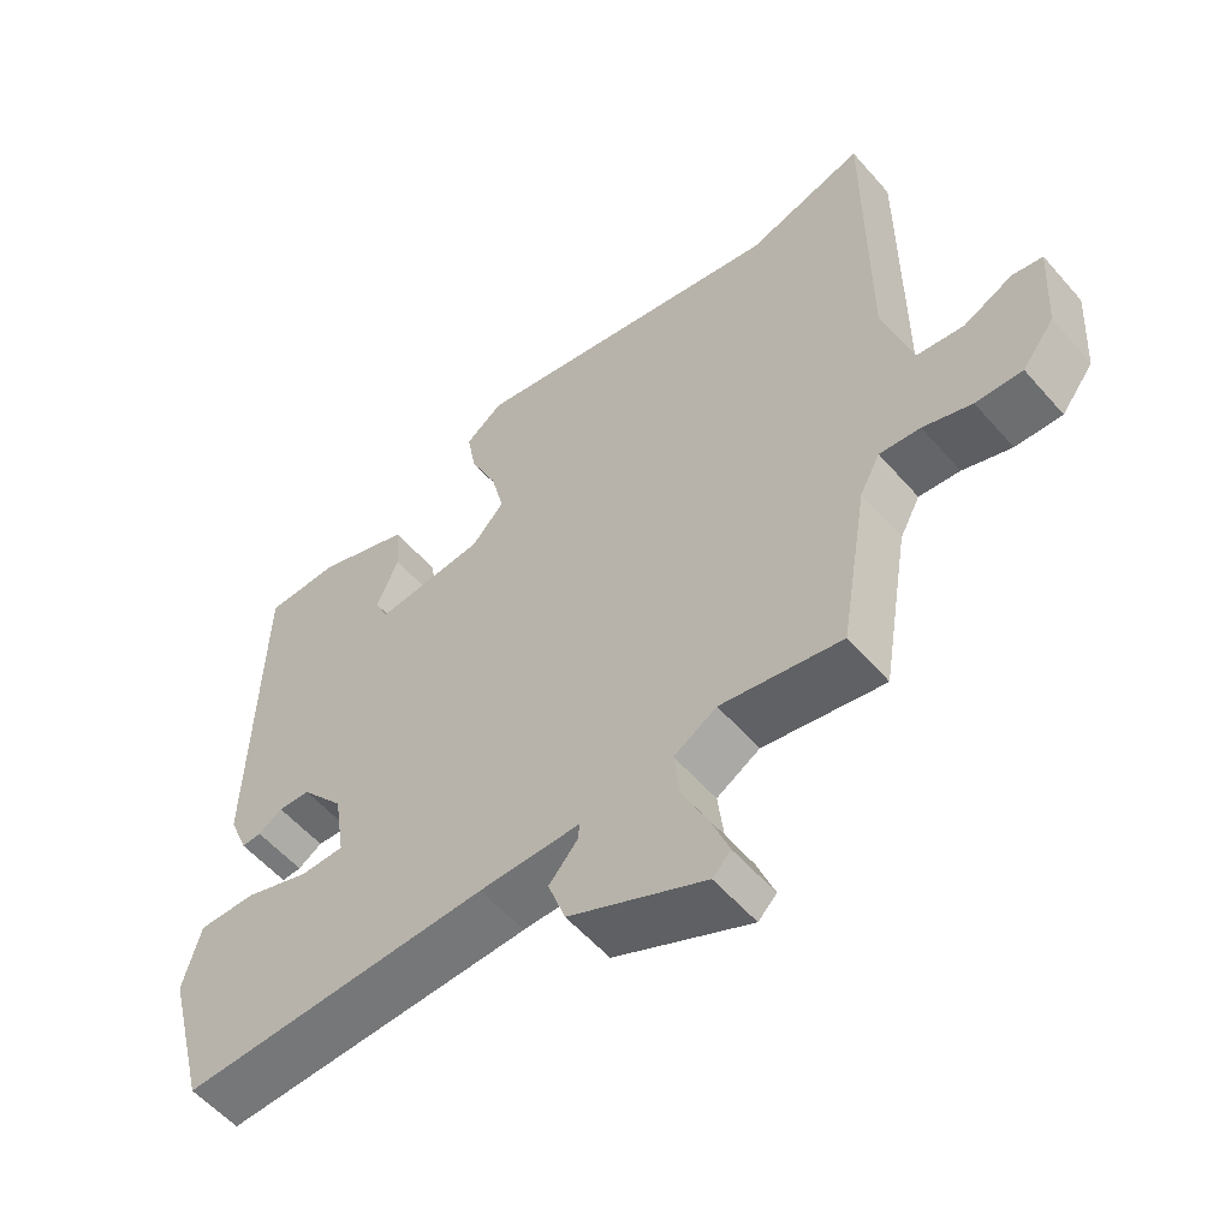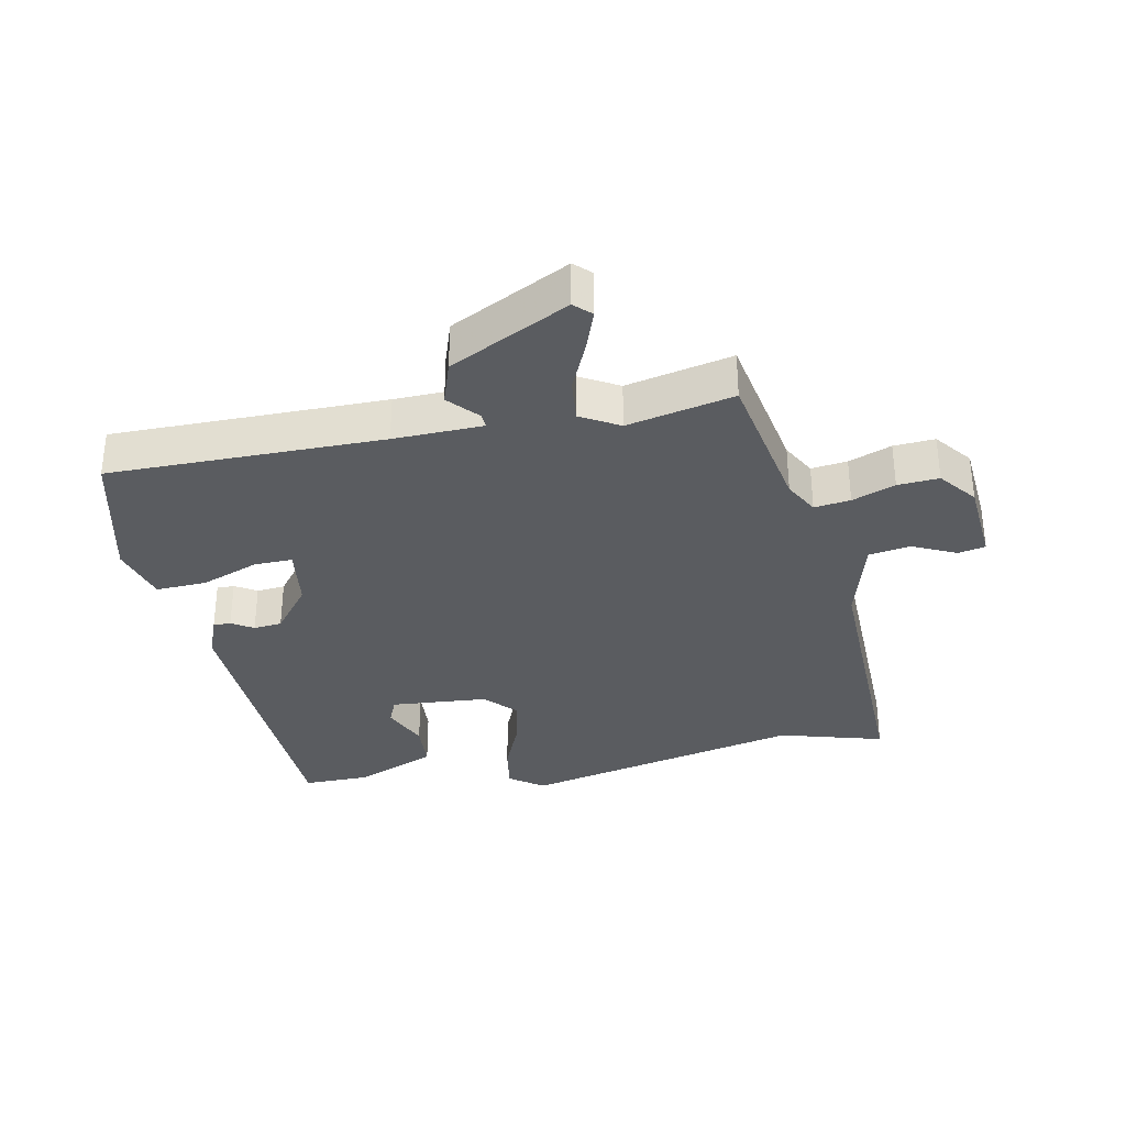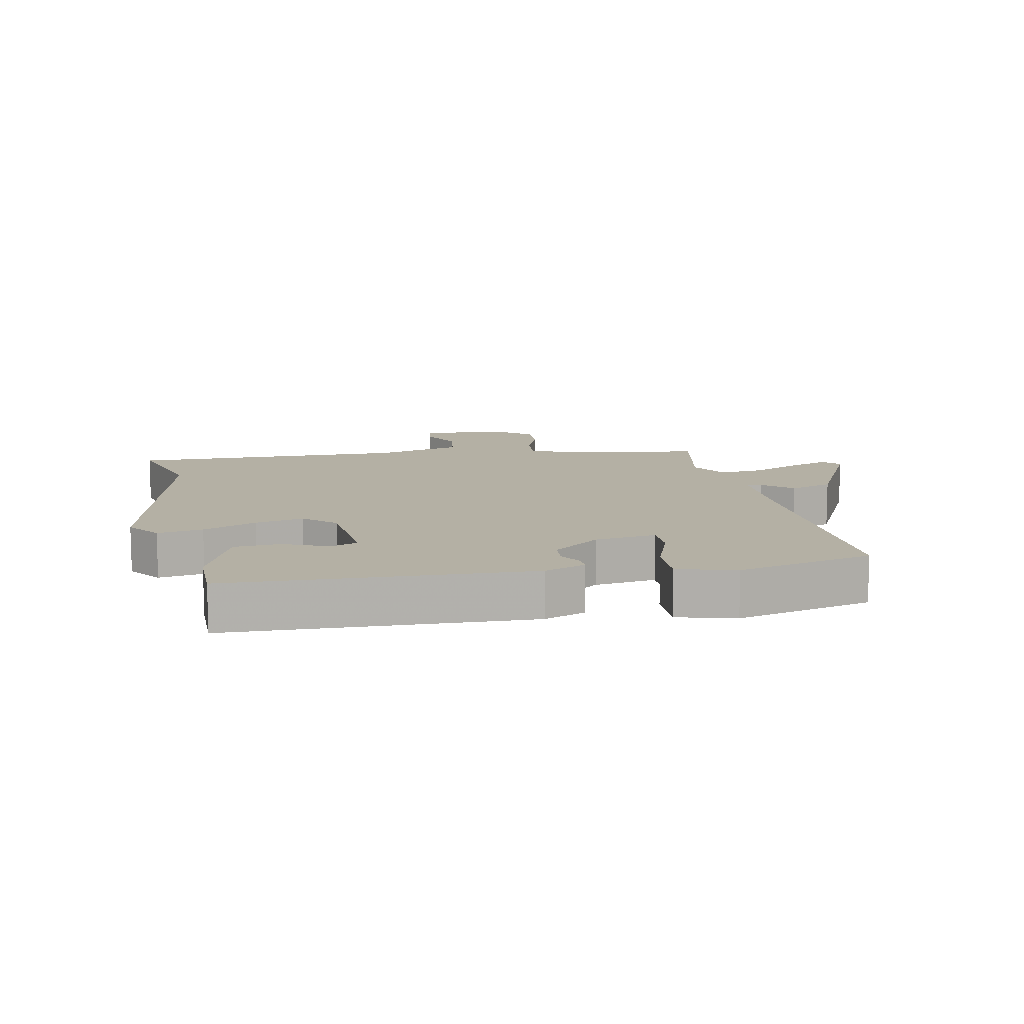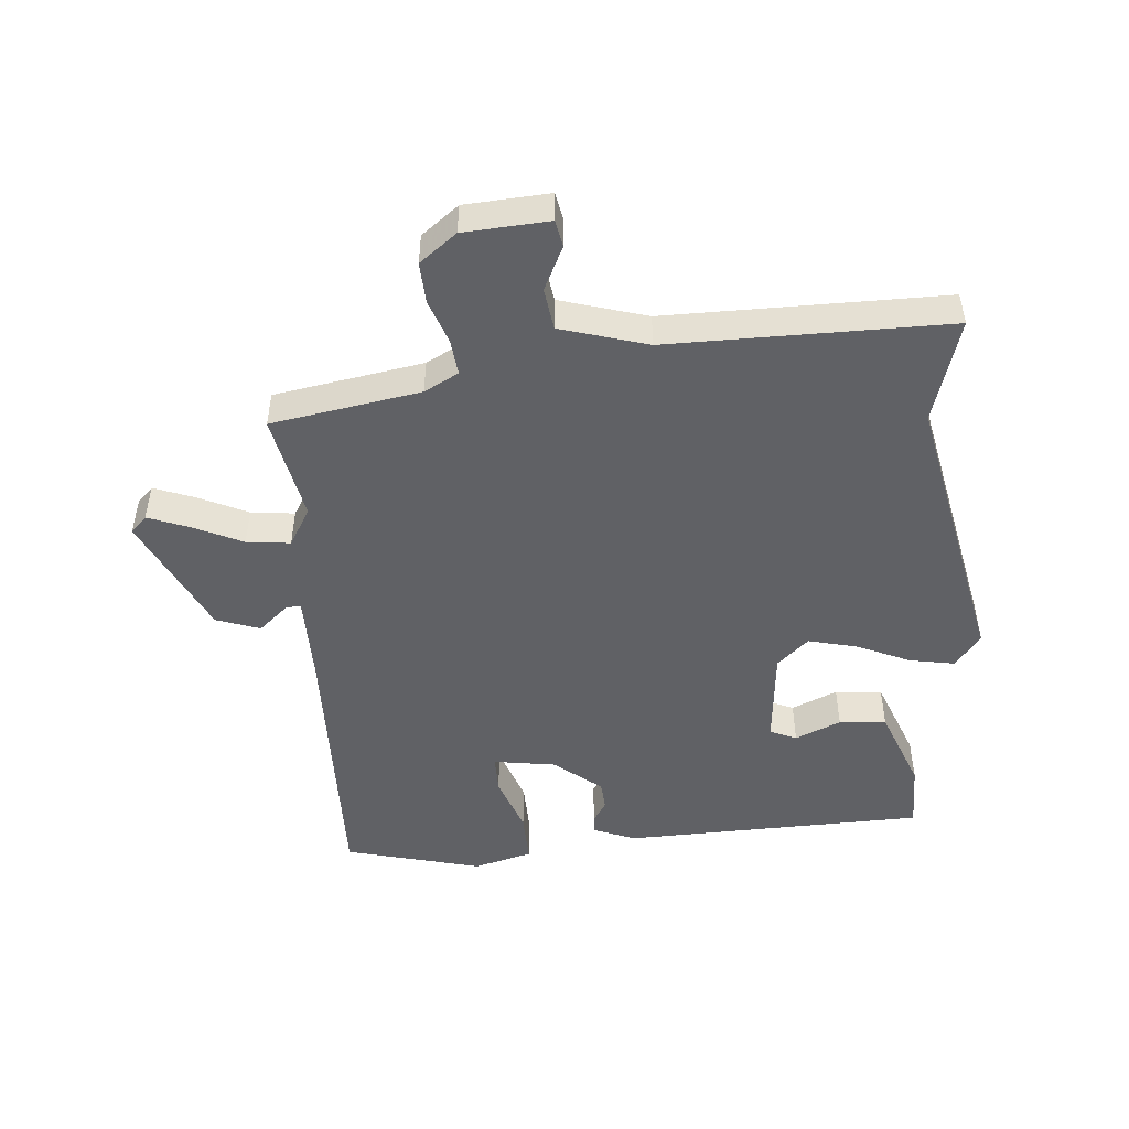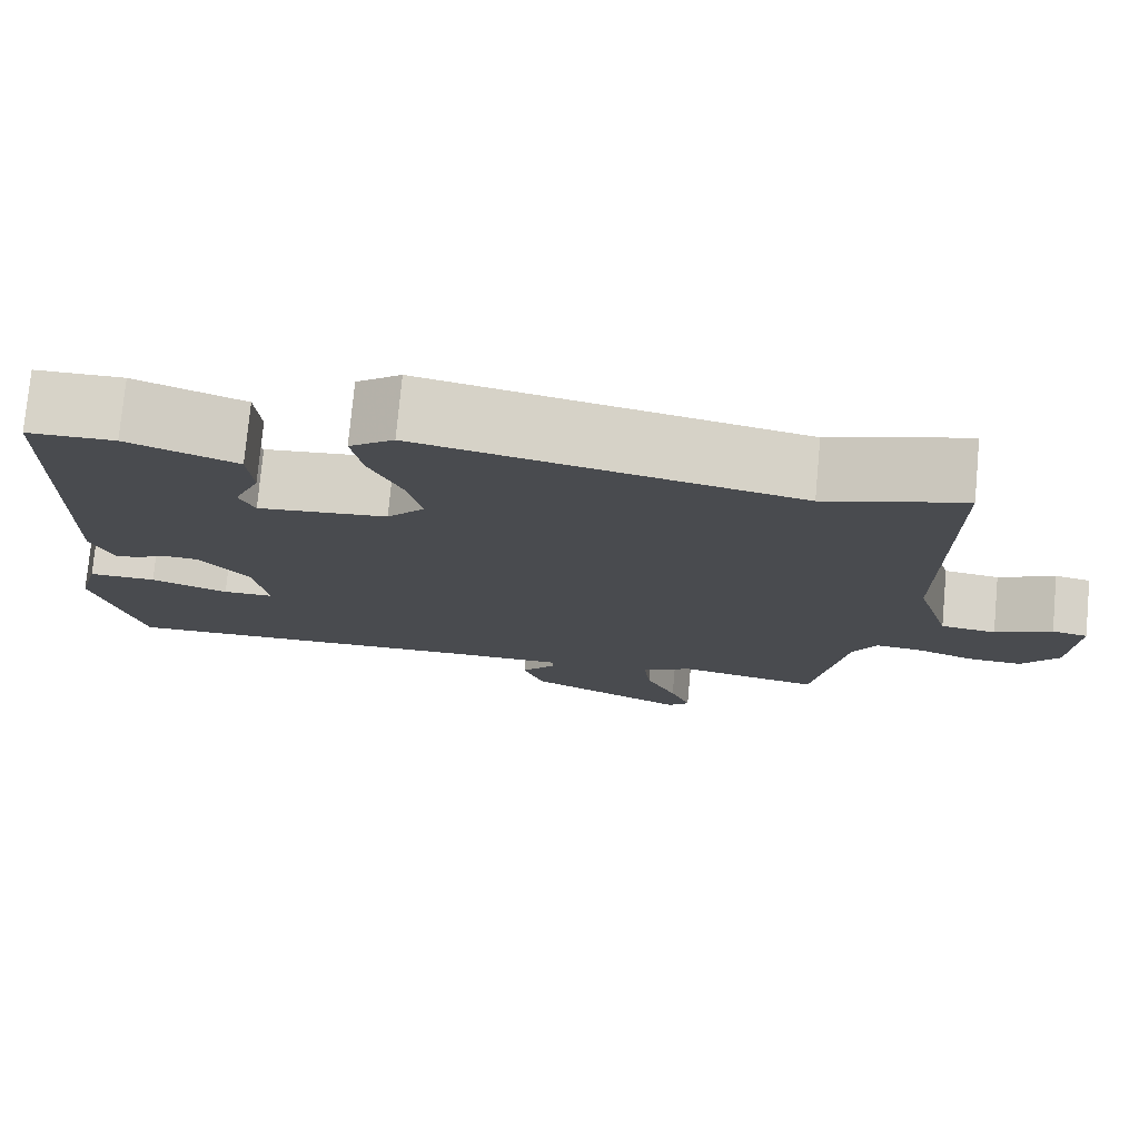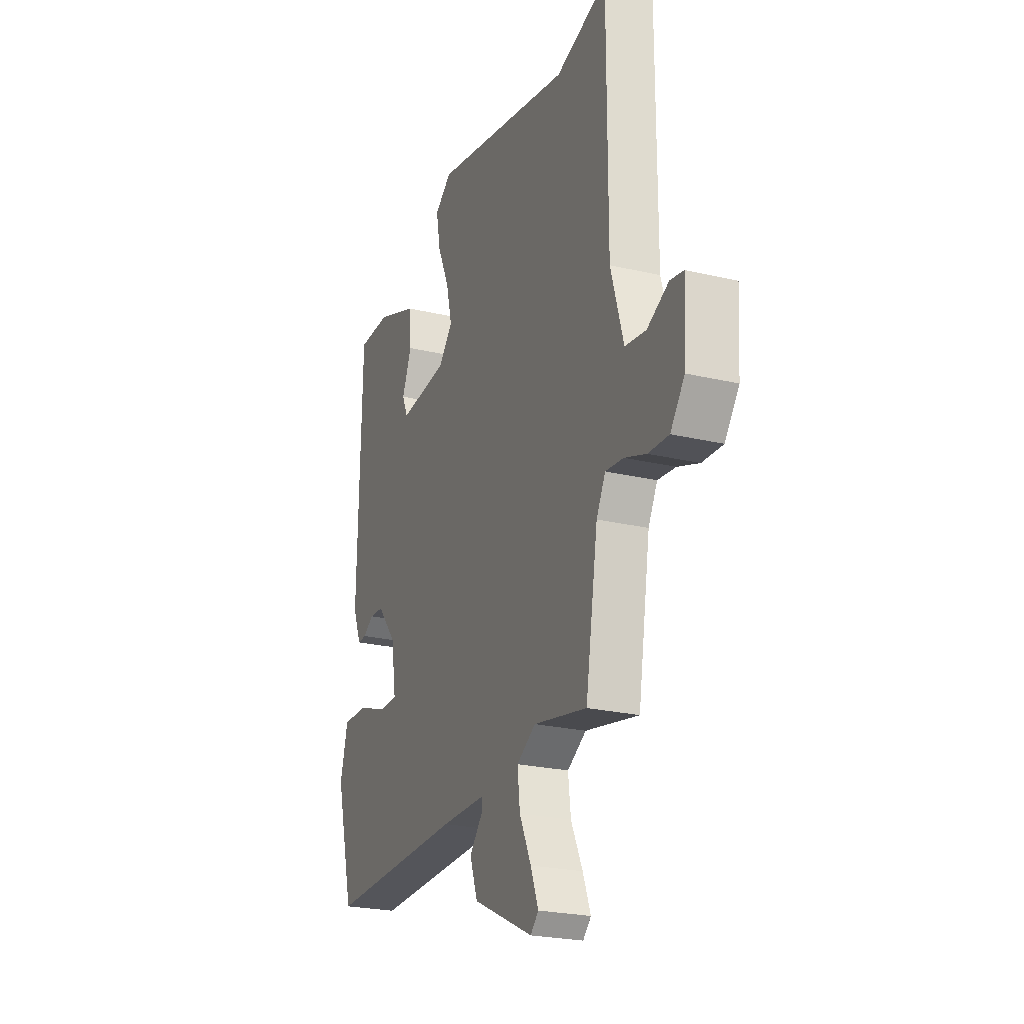
<metadata>
{"format":"obj","ext":"obj","renderer":"f3d","projection":"perspective","resolution":1024,"background":"white","views":[{"elev":-56.1,"azim":-139.6,"up":"+Z"},{"elev":-33.7,"azim":-167.6,"up":"+Y"},{"elev":11.4,"azim":79.1,"up":"+Y"},{"elev":-49.1,"azim":-85.1,"up":"+Y"},{"elev":76.3,"azim":-174.7,"up":"+Z"},{"elev":-23.9,"azim":-111.6,"up":"+Z"}]}
</metadata>
<code>
v 0.475 0.07 -0.502
v 0.05 0.07 -0.493
v -0.088 0.07 -0.494
v -0.087 0.07 -0.517
v -0.047 0.07 -0.563
v -0.071 0.07 -0.631
v -0.258 0.07 -0.721
v -0.283 0.07 -0.696
v -0.259 0.07 -0.633
v -0.223 0.07 -0.556
v -0.215 0.07 -0.488
v -0.274 0.07 -0.453
v -0.44 0.07 -0.486
v -0.478 0.07 -0.254
v -0.506 0.07 -0.201
v -0.562 0.07 -0.207
v -0.629 0.07 -0.231
v -0.693 0.07 -0.234
v -0.737 0.07 -0.176
v -0.745 0.07 -0.044
v -0.703 0.07 -0.036
v -0.636 0.07 -0.069
v -0.571 0.07 -0.06
v -0.531 0.07 0.075
v -0.531 0.07 0.509
v -0.37 0.07 0.46
v 0.068 0.07 0.55
v 0.12 0.07 0.511
v 0.107 0.07 0.44
v 0.07 0.07 0.357
v 0.052 0.07 0.282
v 0.096 0.07 0.233
v 0.247 0.07 0.218
v 0.265 0.07 0.259
v 0.235 0.07 0.33
v 0.241 0.07 0.403
v 0.369 0.07 0.452
v 0.471 0.07 0.451
v 0.482 0.07 -0.019
v 0.456 0.07 -0.083
v 0.429 0.07 -0.082
v 0.396 0.07 -0.061
v 0.352 0.07 -0.064
v 0.293 0.07 -0.137
v 0.278 0.07 -0.233
v 0.337 0.07 -0.233
v 0.427 0.07 -0.201
v 0.506 0.07 -0.199
v 0.53 0.07 -0.29
v 0.475 0 -0.502
v 0.05 0 -0.493
v -0.088 0 -0.494
v -0.087 0 -0.517
v -0.047 0 -0.563
v -0.071 0 -0.631
v -0.258 0 -0.721
v -0.283 0 -0.696
v -0.259 0 -0.633
v -0.223 0 -0.556
v -0.215 0 -0.488
v -0.274 0 -0.453
v -0.44 0 -0.486
v -0.478 0 -0.254
v -0.506 0 -0.201
v -0.562 0 -0.207
v -0.629 0 -0.231
v -0.693 0 -0.234
v -0.737 0 -0.176
v -0.745 0 -0.044
v -0.703 0 -0.036
v -0.636 0 -0.069
v -0.571 0 -0.06
v -0.531 0 0.075
v -0.531 0 0.509
v -0.37 0 0.46
v 0.068 0 0.55
v 0.12 0 0.511
v 0.107 0 0.44
v 0.07 0 0.357
v 0.052 0 0.282
v 0.096 0 0.233
v 0.247 0 0.218
v 0.265 0 0.259
v 0.235 0 0.33
v 0.241 0 0.403
v 0.369 0 0.452
v 0.471 0 0.451
v 0.482 0 -0.019
v 0.456 0 -0.083
v 0.429 0 -0.082
v 0.396 0 -0.061
v 0.352 0 -0.064
v 0.293 0 -0.137
v 0.278 0 -0.233
v 0.337 0 -0.233
v 0.427 0 -0.201
v 0.506 0 -0.199
v 0.53 0 -0.29
f 46 47 48 49
f 45 46 49 1
f 39 40 41 42
f 39 42 43
f 38 39 43
f 37 38 43 44
f 34 35 36 37
f 33 34 37 44
f 27 28 29 30
f 26 27 30 31
f 24 25 26 31
f 23 24 31 32
f 19 20 21 22
f 19 22 23
f 16 17 18 19
f 15 16 19 23
f 14 15 23 32
f 12 13 14 32
f 7 8 9 10
f 5 6 7 10
f 4 5 10 11
f 3 4 11 12
f 45 1 2
f 32 33 44 45
f 12 32 45
f 2 3 12 45
f 98 97 96 95
f 50 98 95 94
f 91 90 89 88
f 92 91 88
f 92 88 87
f 93 92 87 86
f 86 85 84 83
f 93 86 83 82
f 79 78 77 76
f 80 79 76 75
f 80 75 74 73
f 81 80 73 72
f 71 70 69 68
f 72 71 68
f 68 67 66 65
f 72 68 65 64
f 81 72 64 63
f 81 63 62 61
f 59 58 57 56
f 59 56 55 54
f 60 59 54 53
f 61 60 53 52
f 51 50 94
f 94 93 82 81
f 94 81 61
f 94 61 52 51
f 1 50 51 2
f 2 51 52 3
f 3 52 53 4
f 4 53 54 5
f 5 54 55 6
f 6 55 56 7
f 7 56 57 8
f 8 57 58 9
f 9 58 59 10
f 10 59 60 11
f 11 60 61 12
f 12 61 62 13
f 13 62 63 14
f 14 63 64 15
f 15 64 65 16
f 16 65 66 17
f 17 66 67 18
f 18 67 68 19
f 19 68 69 20
f 20 69 70 21
f 21 70 71 22
f 22 71 72 23
f 23 72 73 24
f 24 73 74 25
f 25 74 75 26
f 26 75 76 27
f 27 76 77 28
f 28 77 78 29
f 29 78 79 30
f 30 79 80 31
f 31 80 81 32
f 32 81 82 33
f 33 82 83 34
f 34 83 84 35
f 35 84 85 36
f 36 85 86 37
f 37 86 87 38
f 38 87 88 39
f 39 88 89 40
f 40 89 90 41
f 41 90 91 42
f 42 91 92 43
f 43 92 93 44
f 44 93 94 45
f 45 94 95 46
f 46 95 96 47
f 47 96 97 48
f 48 97 98 49
f 49 98 50 1

</code>
